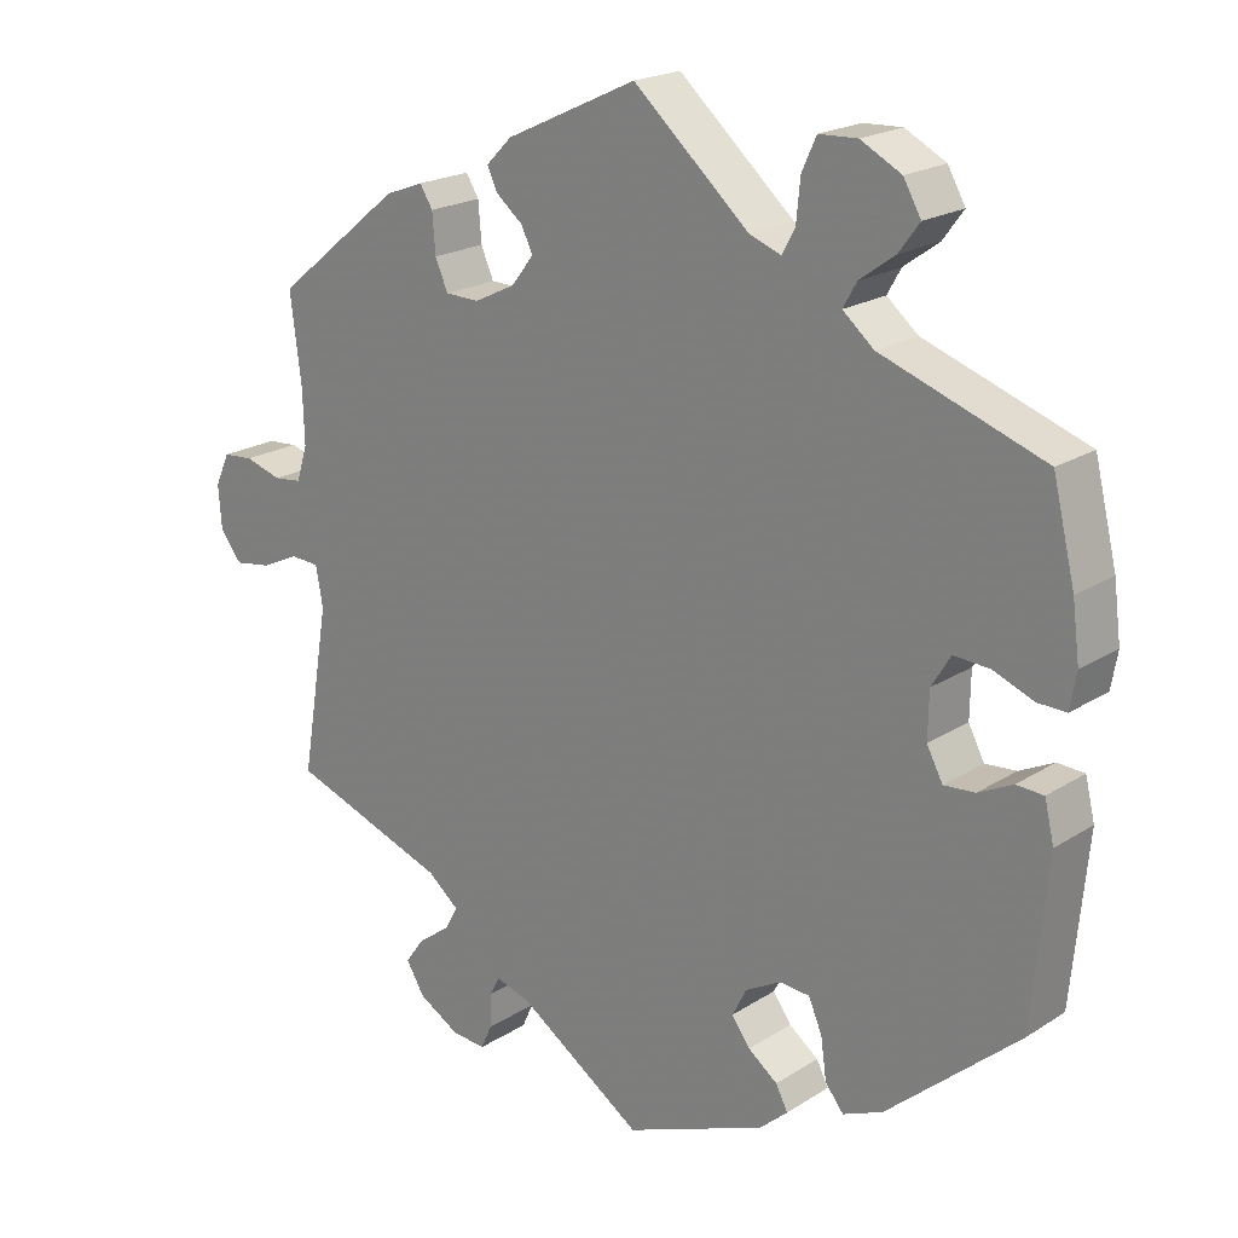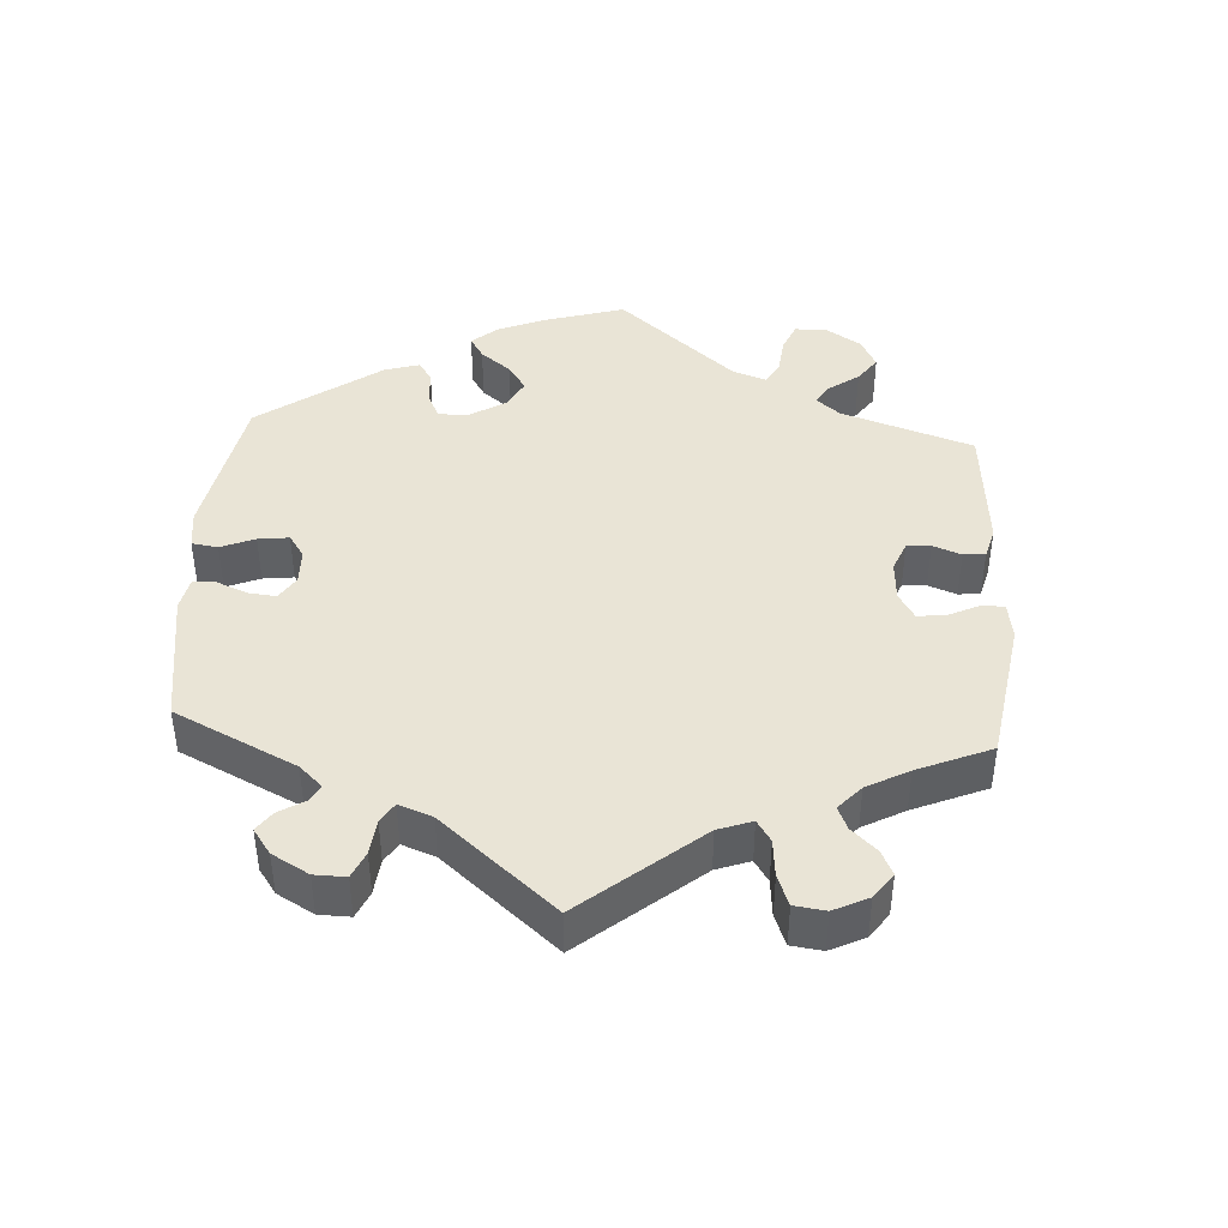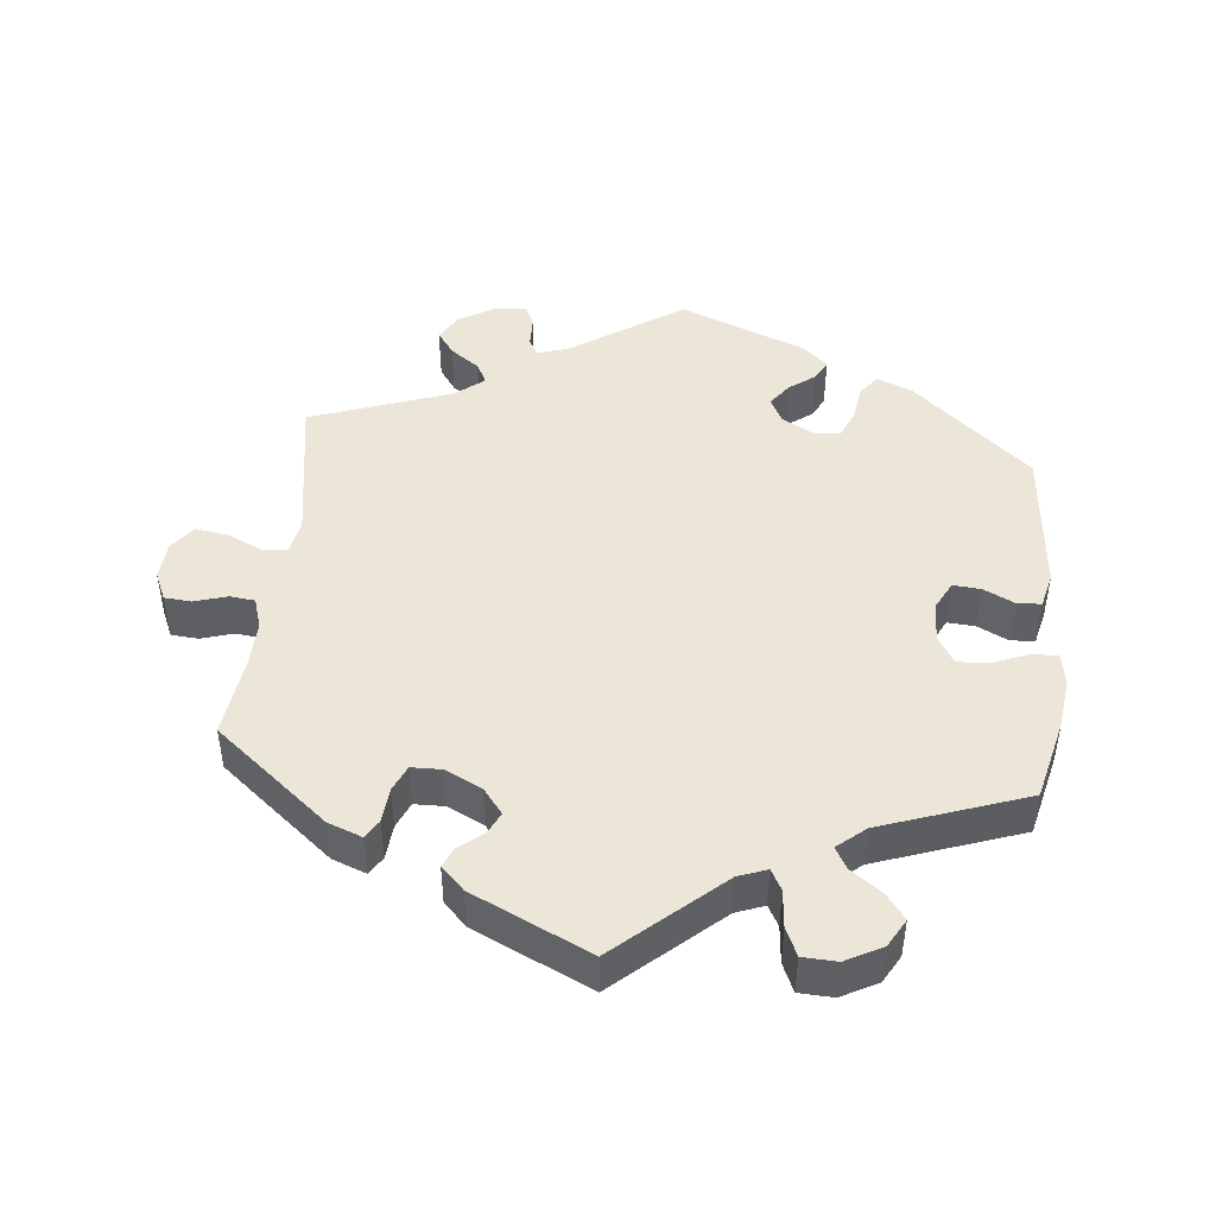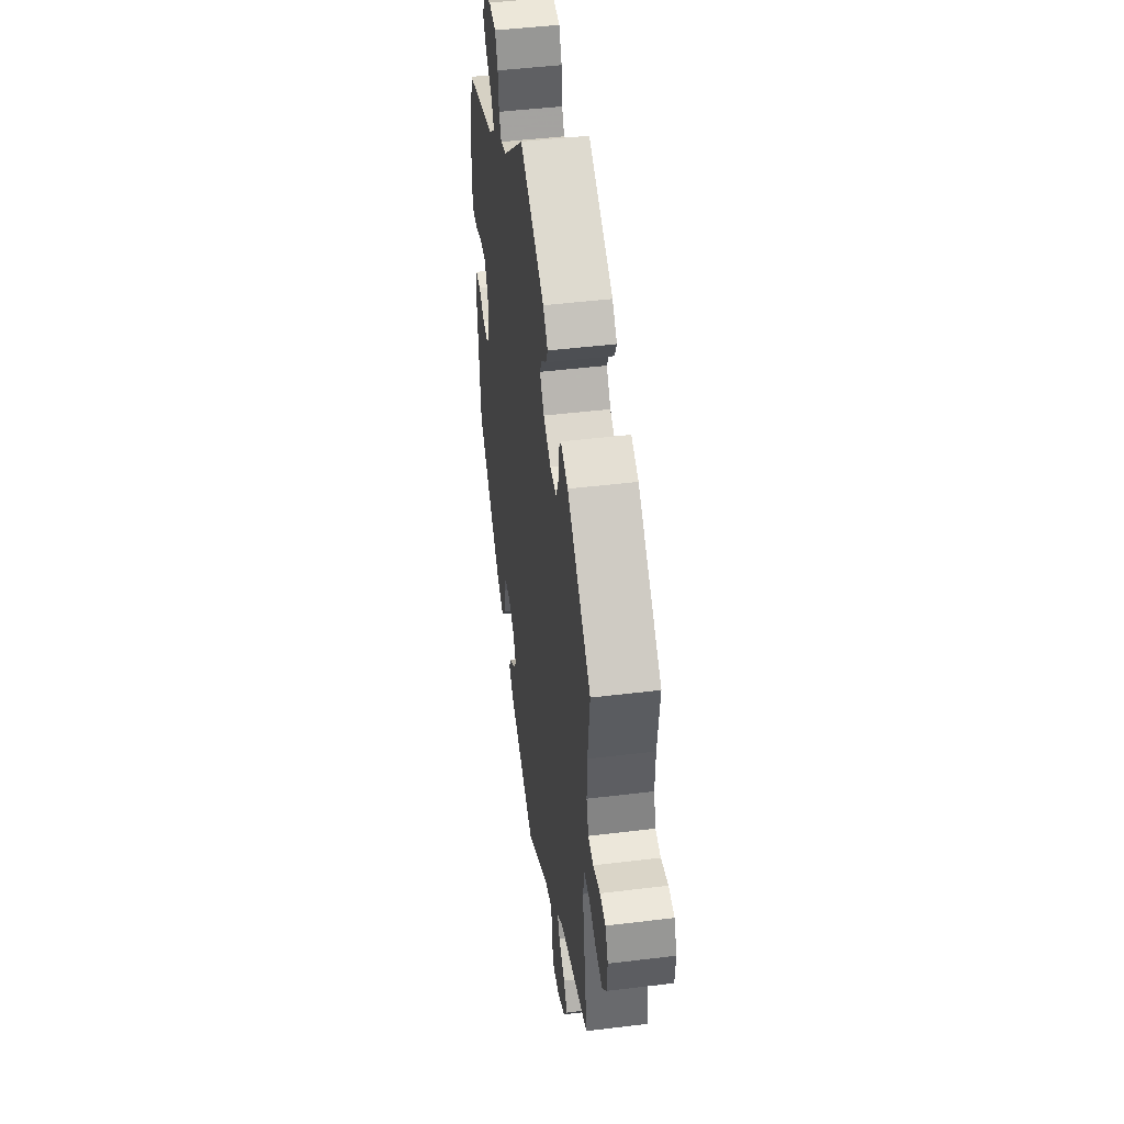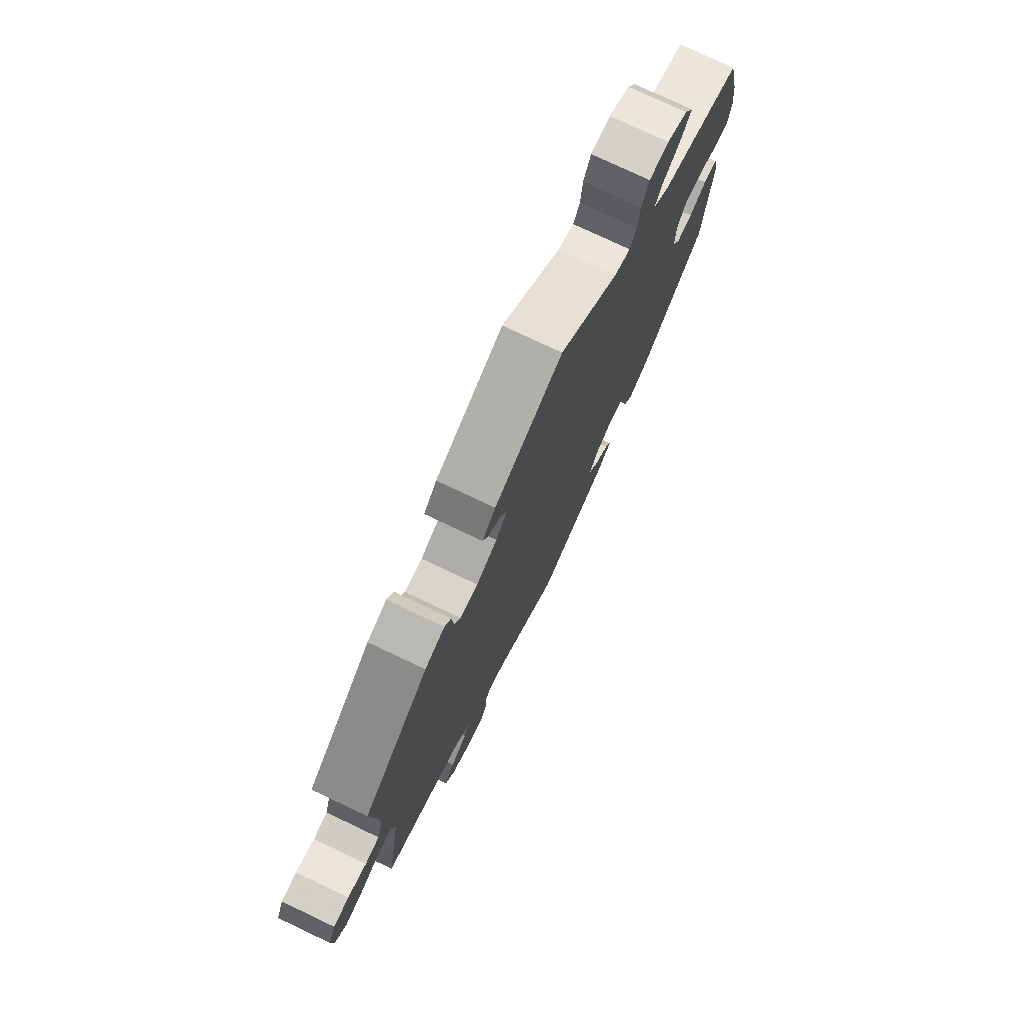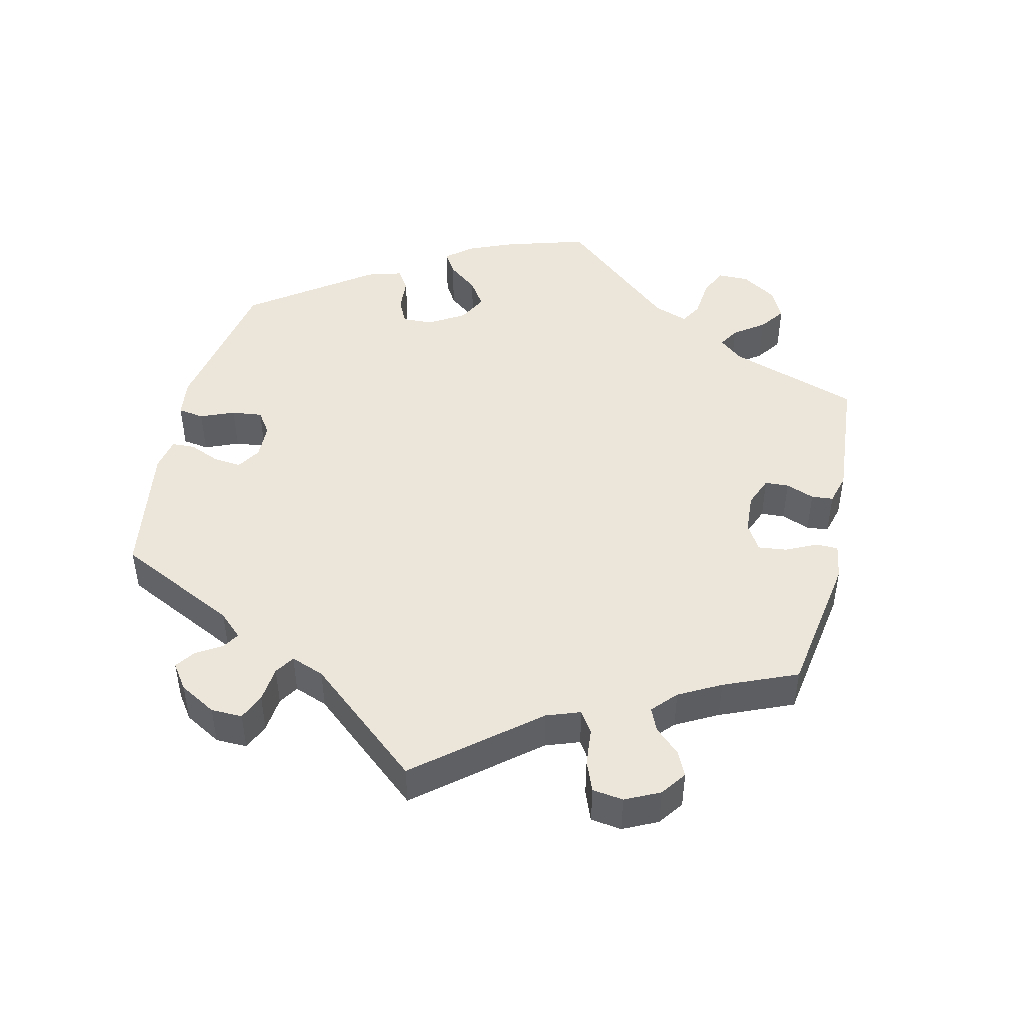
<metadata>
{"format":"obj","ext":"obj","renderer":"f3d","projection":"perspective","resolution":1024,"background":"white","views":[{"elev":20.3,"azim":41.0,"up":"+Z"},{"elev":42.7,"azim":-116.5,"up":"+Y"},{"elev":46.1,"azim":5.9,"up":"+Y"},{"elev":46.8,"azim":-97.9,"up":"+Z"},{"elev":76.1,"azim":-64.6,"up":"+Z"},{"elev":47.0,"azim":-106.9,"up":"+Y"}]}
</metadata>
<code>
v -0.466 0.07 -0.078
v -0.475 0.07 -0.028
v -0.511 0.07 -0.026
v -0.559 0.07 -0.048
v -0.605 0.07 -0.055
v -0.632 0.07 -0.02
v -0.636 0.07 0.034
v -0.618 0.07 0.074
v -0.58 0.07 0.077
v -0.534 0.07 0.063
v -0.499 0.07 0.067
v -0.485 0.07 0.111
v -0.487 0.07 0.178
v -0.501 0.07 0.289
v -0.342 0.07 0.418
v -0.294 0.07 0.436
v -0.278 0.07 0.41
v -0.274 0.07 0.361
v -0.258 0.07 0.324
v -0.215 0.07 0.323
v -0.164 0.07 0.348
v -0.136 0.07 0.384
v -0.151 0.07 0.414
v -0.184 0.07 0.441
v -0.197 0.07 0.469
v -0.165 0.07 0.501
v 0 0.07 0.578
v 0.145 0.07 0.449
v 0.185 0.07 0.434
v 0.201 0.07 0.463
v 0.206 0.07 0.515
v 0.224 0.07 0.555
v 0.272 0.07 0.557
v 0.323 0.07 0.53
v 0.345 0.07 0.491
v 0.319 0.07 0.456
v 0.275 0.07 0.424
v 0.258 0.07 0.394
v 0.297 0.07 0.361
v 0.5 0.07 0.289
v 0.528 0.07 0.173
v 0.537 0.07 0.103
v 0.529 0.07 0.058
v 0.493 0.07 0.059
v 0.443 0.07 0.079
v 0.398 0.07 0.082
v 0.374 0.07 0.043
v 0.373 0.07 -0.015
v 0.393 0.07 -0.053
v 0.432 0.07 -0.05
v 0.475 0.07 -0.029
v 0.509 0.07 -0.031
v 0.521 0.07 -0.081
v 0.501 0.07 -0.288
v 0.336 0.07 -0.431
v 0.286 0.07 -0.452
v 0.263 0.07 -0.423
v 0.256 0.07 -0.372
v 0.239 0.07 -0.332
v 0.201 0.07 -0.329
v 0.157 0.07 -0.353
v 0.139 0.07 -0.388
v 0.162 0.07 -0.42
v 0.199 0.07 -0.448
v 0.214 0.07 -0.477
v 0.179 0.07 -0.508
v 0.001 0.07 -0.578
v -0.156 0.07 -0.472
v -0.199 0.07 -0.459
v -0.212 0.07 -0.483
v -0.213 0.07 -0.525
v -0.227 0.07 -0.556
v -0.27 0.07 -0.552
v -0.321 0.07 -0.522
v -0.344 0.07 -0.484
v -0.32 0.07 -0.451
v -0.279 0.07 -0.421
v -0.264 0.07 -0.392
v -0.303 0.07 -0.36
v -0.501 0.07 -0.289
v -0.466 0 -0.078
v -0.475 0 -0.028
v -0.511 0 -0.026
v -0.559 0 -0.048
v -0.605 0 -0.055
v -0.632 0 -0.02
v -0.636 0 0.034
v -0.618 0 0.074
v -0.58 0 0.077
v -0.534 0 0.063
v -0.499 0 0.067
v -0.485 0 0.111
v -0.487 0 0.178
v -0.501 0 0.289
v -0.342 0 0.418
v -0.294 0 0.436
v -0.278 0 0.41
v -0.274 0 0.361
v -0.258 0 0.324
v -0.215 0 0.323
v -0.164 0 0.348
v -0.136 0 0.384
v -0.151 0 0.414
v -0.184 0 0.441
v -0.197 0 0.469
v -0.165 0 0.501
v 0 0 0.578
v 0.145 0 0.449
v 0.185 0 0.434
v 0.201 0 0.463
v 0.206 0 0.515
v 0.224 0 0.555
v 0.272 0 0.557
v 0.323 0 0.53
v 0.345 0 0.491
v 0.319 0 0.456
v 0.275 0 0.424
v 0.258 0 0.394
v 0.297 0 0.361
v 0.5 0 0.289
v 0.528 0 0.173
v 0.537 0 0.103
v 0.529 0 0.058
v 0.493 0 0.059
v 0.443 0 0.079
v 0.398 0 0.082
v 0.374 0 0.043
v 0.373 0 -0.015
v 0.393 0 -0.053
v 0.432 0 -0.05
v 0.475 0 -0.029
v 0.509 0 -0.031
v 0.521 0 -0.081
v 0.501 0 -0.288
v 0.336 0 -0.431
v 0.286 0 -0.452
v 0.263 0 -0.423
v 0.256 0 -0.372
v 0.239 0 -0.332
v 0.201 0 -0.329
v 0.157 0 -0.353
v 0.139 0 -0.388
v 0.162 0 -0.42
v 0.199 0 -0.448
v 0.214 0 -0.477
v 0.179 0 -0.508
v 0.001 0 -0.578
v -0.156 0 -0.472
v -0.199 0 -0.459
v -0.212 0 -0.483
v -0.213 0 -0.525
v -0.227 0 -0.556
v -0.27 0 -0.552
v -0.321 0 -0.522
v -0.344 0 -0.484
v -0.32 0 -0.451
v -0.279 0 -0.421
v -0.264 0 -0.392
v -0.303 0 -0.36
v -0.501 0 -0.289
f 79 80 1
f 78 79 1 2
f 74 75 76 77
f 74 77 78
f 73 74 78
f 70 71 72 73
f 69 70 73 78
f 68 69 78 2
f 66 67 68 2
f 63 64 65 66
f 62 63 66 2
f 55 56 57 58
f 55 58 59
f 54 55 59
f 53 54 59 60
f 50 51 52 53
f 49 50 53 60
f 42 43 44 45
f 42 45 46
f 39 40 41 42
f 38 39 42 46
f 34 35 36 37
f 34 37 38
f 33 34 38
f 30 31 32 33
f 29 30 33 38
f 28 29 38 46
f 23 24 25 26
f 22 23 26 27
f 15 16 17 18
f 13 14 15 18
f 12 13 18 19
f 11 12 19 20
f 7 8 9 10
f 7 10 11
f 6 7 11
f 3 4 5 6
f 3 6 11
f 2 3 11 20
f 61 62 2 20
f 48 49 60 61
f 47 48 61 20
f 46 47 20 21
f 22 27 28 46
f 21 22 46
f 81 160 159
f 82 81 159 158
f 157 156 155 154
f 158 157 154
f 158 154 153
f 153 152 151 150
f 158 153 150 149
f 82 158 149 148
f 82 148 147 146
f 146 145 144 143
f 82 146 143 142
f 138 137 136 135
f 139 138 135
f 139 135 134
f 140 139 134 133
f 133 132 131 130
f 140 133 130 129
f 125 124 123 122
f 126 125 122
f 122 121 120 119
f 126 122 119 118
f 117 116 115 114
f 118 117 114
f 118 114 113
f 113 112 111 110
f 118 113 110 109
f 126 118 109 108
f 106 105 104 103
f 107 106 103 102
f 98 97 96 95
f 98 95 94 93
f 99 98 93 92
f 100 99 92 91
f 90 89 88 87
f 91 90 87
f 91 87 86
f 86 85 84 83
f 91 86 83
f 100 91 83 82
f 100 82 142 141
f 141 140 129 128
f 100 141 128 127
f 101 100 127 126
f 126 108 107 102
f 126 102 101
f 1 81 82 2
f 2 82 83 3
f 3 83 84 4
f 4 84 85 5
f 5 85 86 6
f 6 86 87 7
f 7 87 88 8
f 8 88 89 9
f 9 89 90 10
f 10 90 91 11
f 11 91 92 12
f 12 92 93 13
f 13 93 94 14
f 14 94 95 15
f 15 95 96 16
f 16 96 97 17
f 17 97 98 18
f 18 98 99 19
f 19 99 100 20
f 20 100 101 21
f 21 101 102 22
f 22 102 103 23
f 23 103 104 24
f 24 104 105 25
f 25 105 106 26
f 26 106 107 27
f 27 107 108 28
f 28 108 109 29
f 29 109 110 30
f 30 110 111 31
f 31 111 112 32
f 32 112 113 33
f 33 113 114 34
f 34 114 115 35
f 35 115 116 36
f 36 116 117 37
f 37 117 118 38
f 38 118 119 39
f 39 119 120 40
f 40 120 121 41
f 41 121 122 42
f 42 122 123 43
f 43 123 124 44
f 44 124 125 45
f 45 125 126 46
f 46 126 127 47
f 47 127 128 48
f 48 128 129 49
f 49 129 130 50
f 50 130 131 51
f 51 131 132 52
f 52 132 133 53
f 53 133 134 54
f 54 134 135 55
f 55 135 136 56
f 56 136 137 57
f 57 137 138 58
f 58 138 139 59
f 59 139 140 60
f 60 140 141 61
f 61 141 142 62
f 62 142 143 63
f 63 143 144 64
f 64 144 145 65
f 65 145 146 66
f 66 146 147 67
f 67 147 148 68
f 68 148 149 69
f 69 149 150 70
f 70 150 151 71
f 71 151 152 72
f 72 152 153 73
f 73 153 154 74
f 74 154 155 75
f 75 155 156 76
f 76 156 157 77
f 77 157 158 78
f 78 158 159 79
f 79 159 160 80
f 80 160 81 1

</code>
